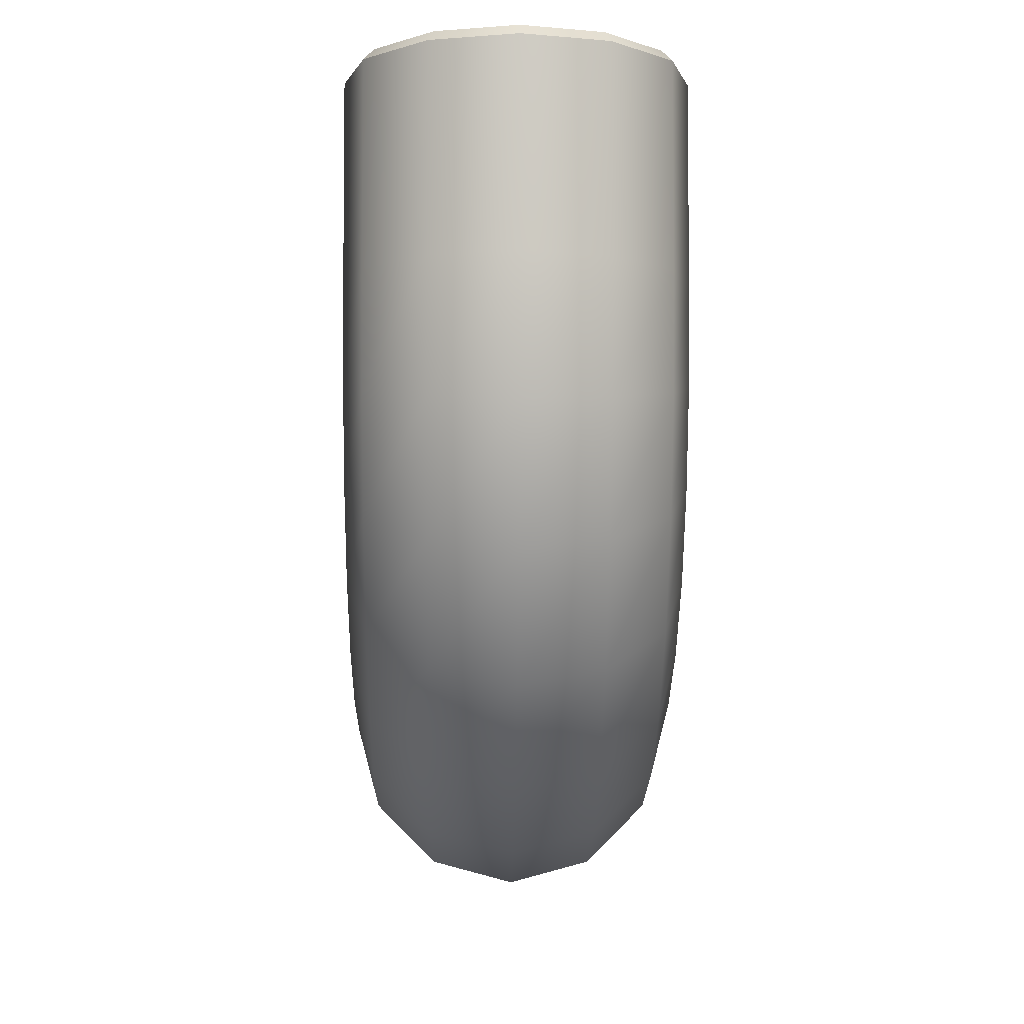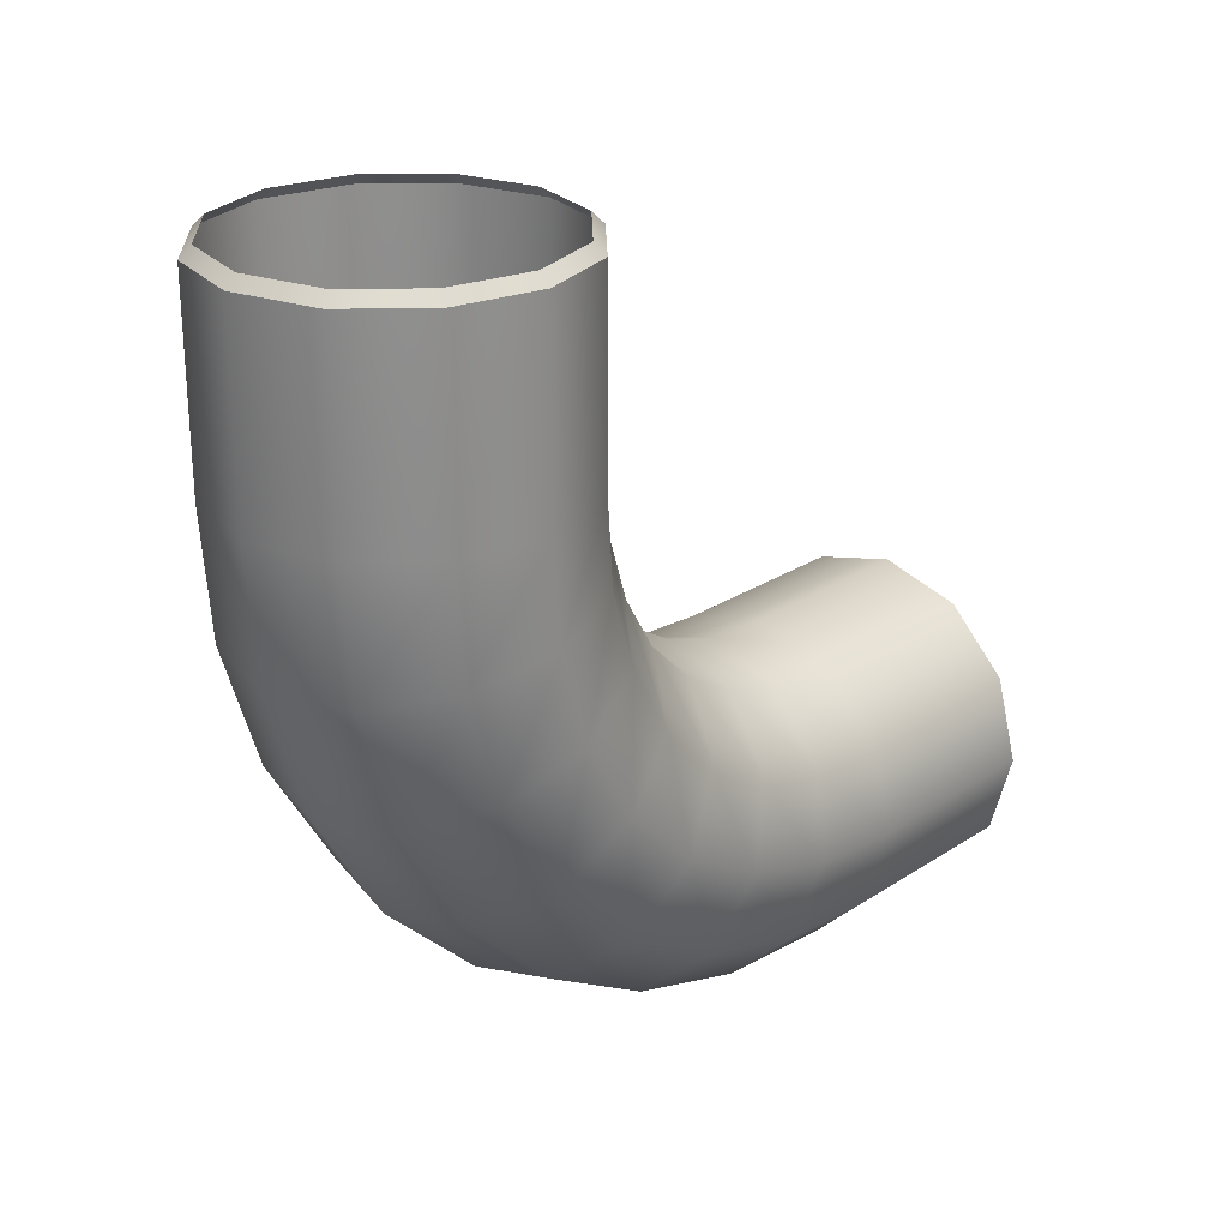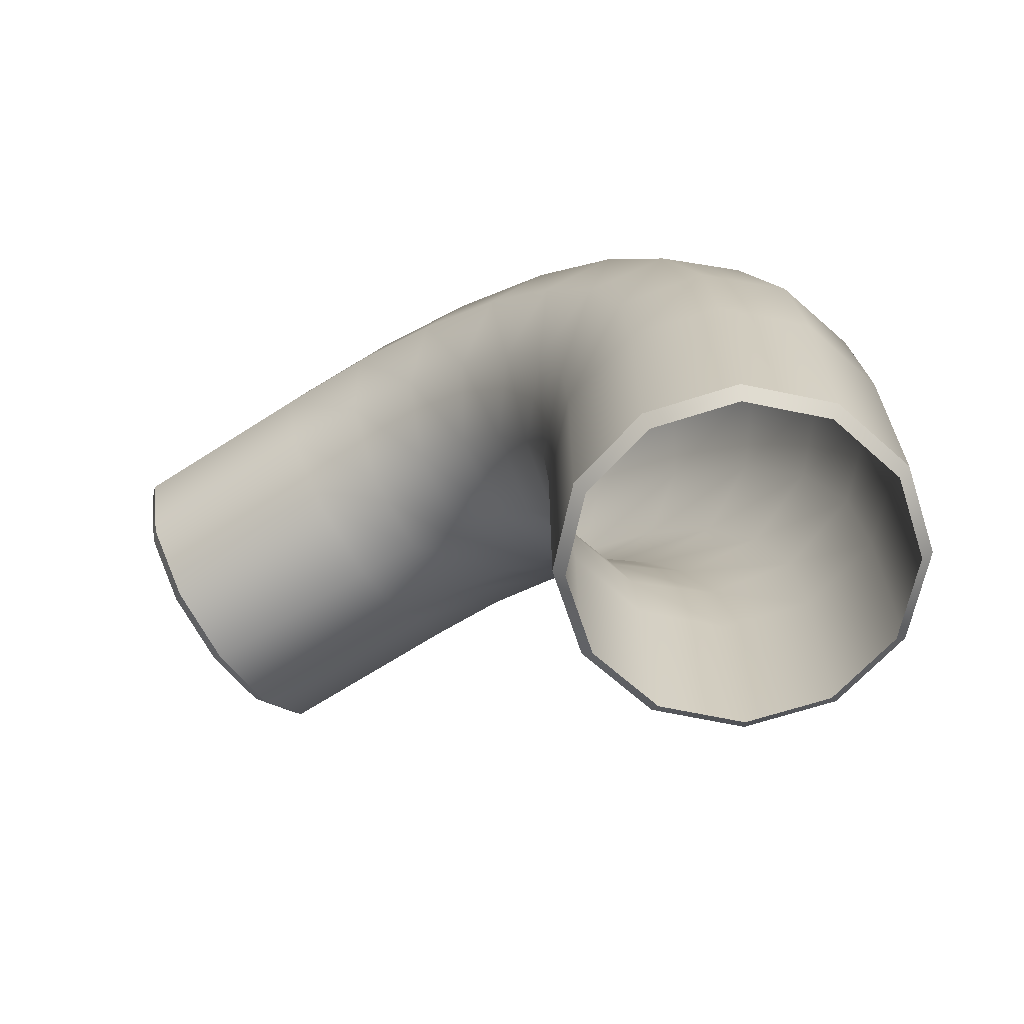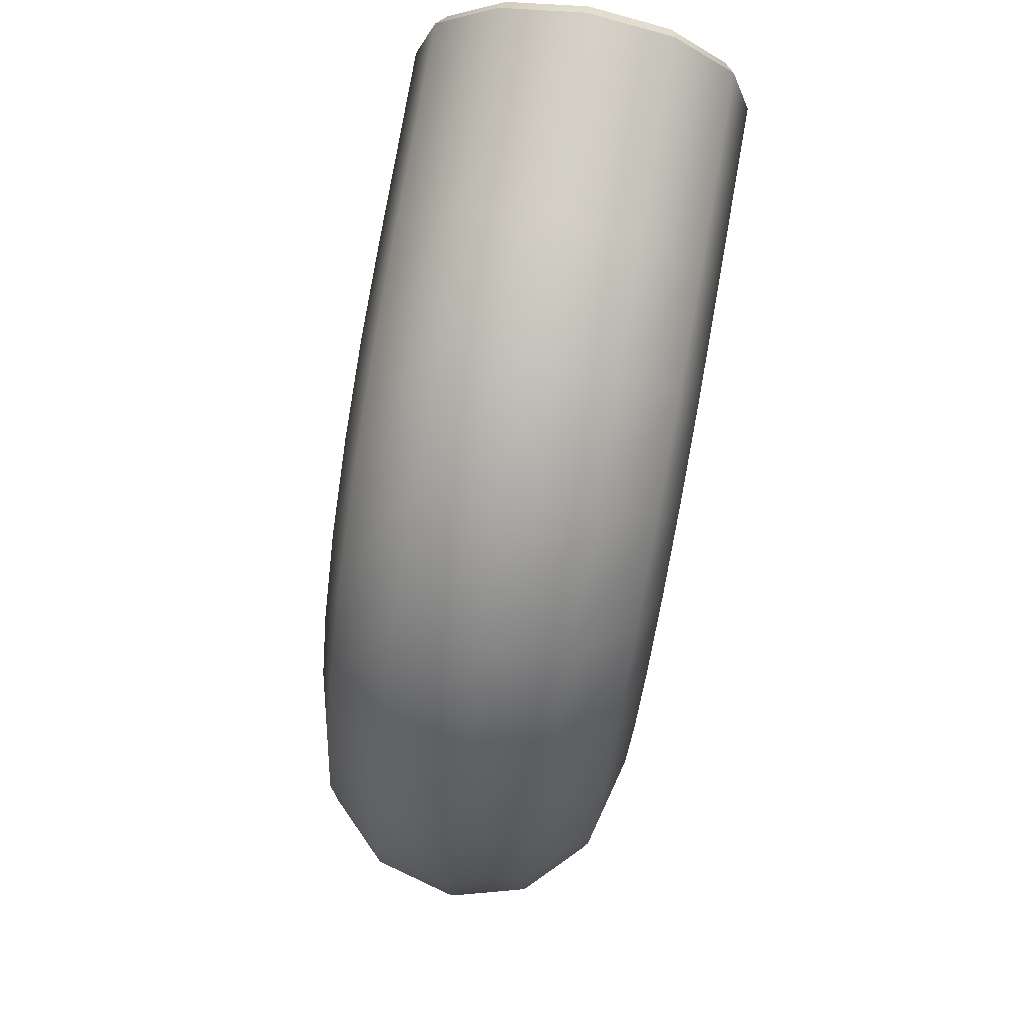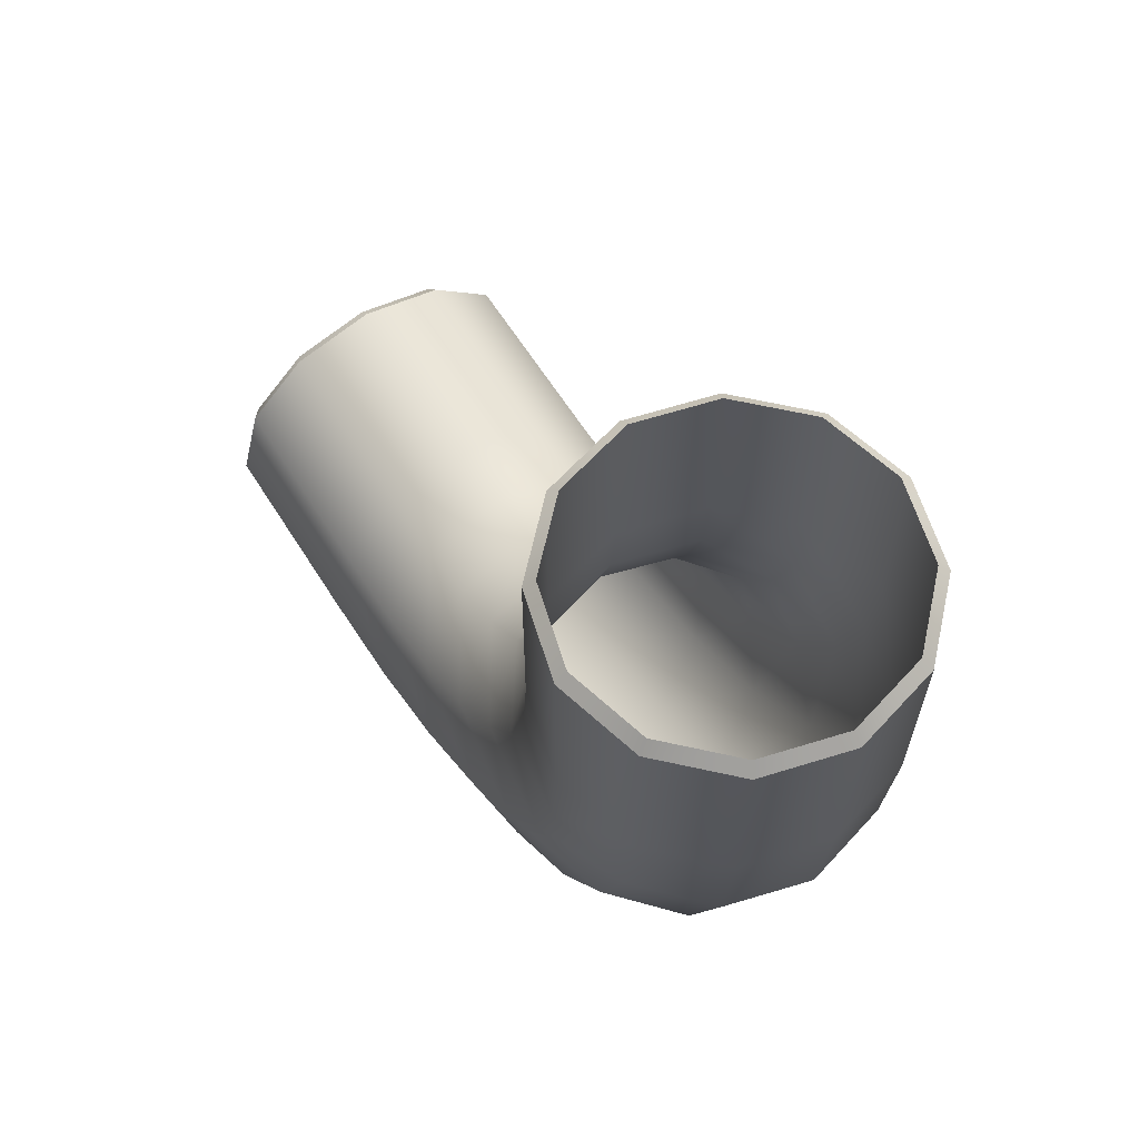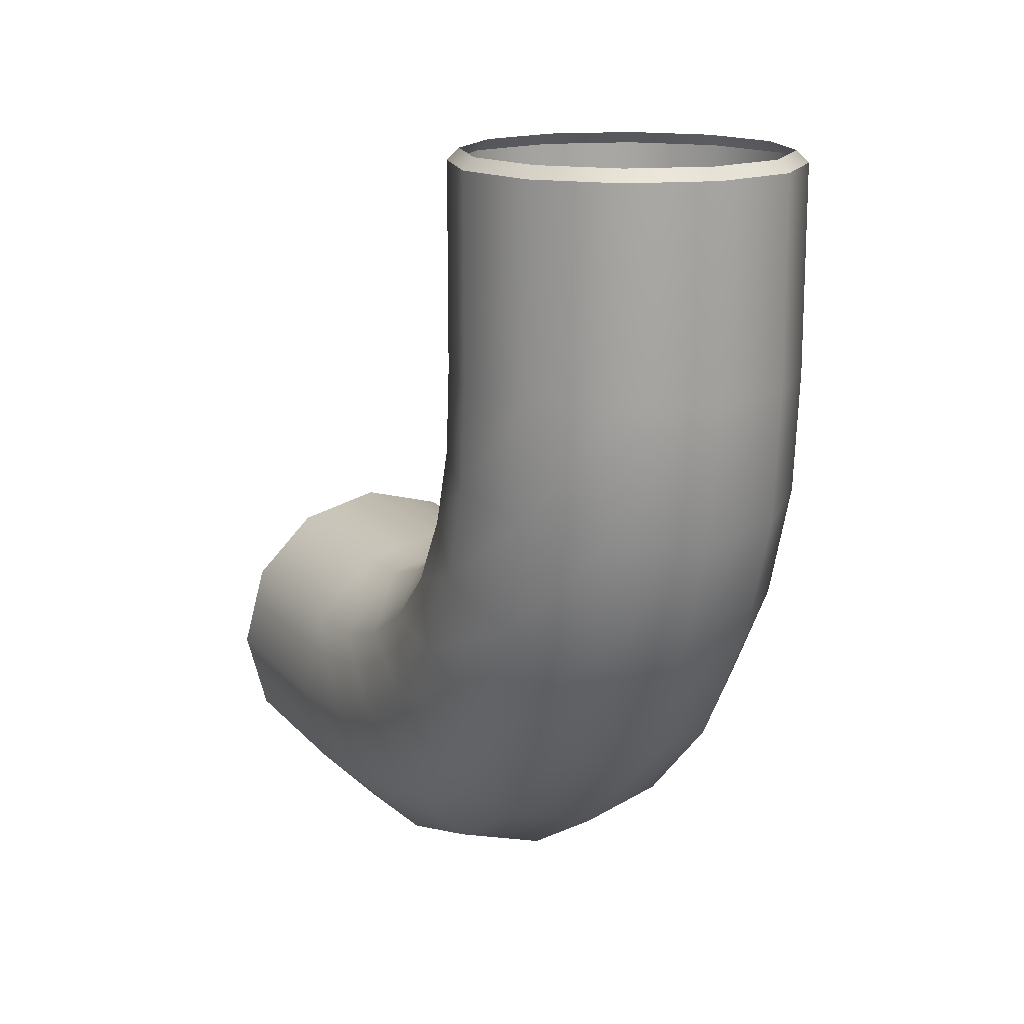
<metadata>
{"format":"obj","ext":"obj","renderer":"f3d","projection":"perspective","resolution":1024,"background":"white","views":[{"elev":-4.7,"azim":179.0,"up":"+Z"},{"elev":25.1,"azim":-136.4,"up":"+Z"},{"elev":-65.7,"azim":123.1,"up":"+Y"},{"elev":79.7,"azim":-170.0,"up":"+Y"},{"elev":63.7,"azim":147.6,"up":"+Z"},{"elev":15.6,"azim":154.0,"up":"+Z"}]}
</metadata>
<code>
g angle_pipe
v 0.09962 0.1163 0.4738
v 2.274e-15 0.08979 0.2382
v 2.274e-15 0.08963 0.4738
v 0.09962 0.1165 0.2382
v 0.1725 0.1892 0.4738
v 2.274e-15 0.0845 0.1578
v 0.1725 0.1894 0.2382
v 0.1992 0.2889 0.4738
v 0.09962 0.1107 0.1527
v 2.274e-15 0.06266 0.08847
v 0.1992 0.2889 0.2382
v 0.1725 0.3885 0.4738
v 0.09962 0.08703 0.07758
v 2.274e-15 0.02559 0.02595
v 0.1725 0.1823 0.139
v 0.1725 0.3885 0.2382
v 0.09962 0.4614 0.4738
v 0.09962 0.0465 0.009373
v 2.274e-15 -0.02682 -0.0244
v 0.1992 0.2801 0.1201
v 0.1725 0.1536 0.04783
v 0.09962 0.4614 0.2382
v 2.274e-15 0.4881 0.4738
v 0.09962 -0.01066 -0.04565
v 2.274e-15 -0.08933 -0.06148
v 0.1725 0.1036 -0.03592
v 0.1992 0.2446 0.007186
v 0.1725 0.378 0.1013
v 2.274e-15 0.4881 0.2382
v -0.09962 0.4614 0.4738
v 0.09962 -0.07845 -0.08585
v 2.274e-15 -0.1587 -0.08331
v 0.1725 0.03349 -0.1037
v 0.1992 0.1817 -0.0978
v 0.09962 0.4496 0.08753
v 0.1725 0.3355 -0.03345
v -0.09962 0.4614 0.2382
v -0.1725 0.3885 0.4738
v 0.09962 -0.1536 -0.1095
v 2.274e-15 -0.2391 -0.08876
v 0.1725 -0.04869 -0.1524
v 0.1992 0.09381 -0.183
v 0.1725 0.2597 -0.1597
v 0.09962 0.4021 -0.0632
v 2.274e-15 0.4758 0.08249
v 0.09962 -0.2391 -0.1154
v 2.274e-15 -0.4747 -0.08876
v 0.09962 -0.4747 -0.1155
v 0.1725 -0.1398 -0.1811
v 0.1725 -0.2391 -0.1883
v 0.1725 -0.4747 -0.1884
v 0.1992 -0.008054 -0.2434
v 0.1992 -0.121 -0.279
v 0.1992 -0.2391 -0.2879
v 0.1992 -0.4747 -0.288
v 0.1725 0.1541 -0.2622
v 0.1725 0.03259 -0.3343
v 0.1725 -0.1022 -0.3768
v 0.1725 -0.2391 -0.3875
v 0.1725 -0.4747 -0.3876
v 0.09962 0.3169 -0.205
v 0.09962 0.1983 -0.3203
v 0.09962 0.06234 -0.4009
v 0.09962 -0.0884 -0.4484
v 0.09962 -0.2391 -0.4604
v 0.09962 -0.4747 -0.4605
v 2.274e-15 0.4265 -0.07409
v 2.274e-15 0.3378 -0.2215
v 2.274e-15 0.2144 -0.3415
v 2.274e-15 0.07323 -0.4253
v 2.274e-15 -0.08336 -0.4746
v 2.274e-15 -0.2391 -0.4871
v 2.274e-15 -0.4747 -0.4872
v -0.09962 -0.4747 -0.4605
v -0.09962 0.4496 0.08754
v -0.09962 0.4021 -0.0632
v -0.09962 0.3169 -0.205
v -0.09962 0.1983 -0.3203
v -0.09962 0.06234 -0.4009
v -0.09962 -0.0884 -0.4484
v -0.09962 -0.2391 -0.4604
v -0.1725 0.3885 0.2382
v -0.1992 0.2889 0.4738
v -0.1725 0.378 0.1013
v -0.1992 0.2889 0.2382
v -0.1725 0.1892 0.4738
v -0.1725 -0.2391 -0.3875
v -0.1725 -0.4747 -0.3876
v -0.1725 -0.1022 -0.3768
v -0.1725 0.3355 -0.03345
v -0.1725 0.1894 0.2382
v -0.09962 0.1163 0.4738
v -0.1992 0.2801 0.1201
v -0.1992 -0.2391 -0.2879
v -0.1992 -0.4747 -0.288
v -0.1725 0.2597 -0.1597
v -0.1992 0.2446 0.007186
v -0.1725 0.1823 0.139
v -0.09962 0.1165 0.2382
v -0.1725 0.1541 -0.2622
v -0.1992 0.1817 -0.0978
v 2.274e-15 0.08979 0.2382
v 2.274e-15 0.08963 0.4738
v -0.09962 0.1107 0.1527
v 2.274e-15 0.0845 0.1578
v -0.1725 0.1536 0.04783
v -0.09962 0.08703 0.07758
v 2.274e-15 0.06266 0.08847
v -0.1725 0.03259 -0.3343
v -0.1725 0.1036 -0.03592
v -0.09962 0.0465 0.009373
v 2.274e-15 0.02559 0.02595
v -0.1992 0.09381 -0.183
v -0.1992 -0.008054 -0.2434
v -0.1725 0.03349 -0.1037
v -0.09962 -0.01066 -0.04565
v 2.274e-15 -0.02682 -0.0244
v -0.1992 -0.121 -0.279
v -0.1725 -0.04869 -0.1524
v -0.09962 -0.07845 -0.08585
v 2.274e-15 -0.08933 -0.06148
v -0.1725 -0.1398 -0.1811
v -0.09962 -0.1536 -0.1095
v 2.274e-15 -0.1587 -0.08331
v -0.1725 -0.2391 -0.1883
v -0.1725 -0.4747 -0.1884
v -0.09962 -0.2391 -0.1154
v 2.274e-15 -0.2391 -0.08876
v -0.09962 -0.4747 -0.1155
v 2.274e-15 -0.4747 -0.08876
v 0.09292 0.1279 0.4872
v 2.274e-15 0.08963 0.4738
v 2.274e-15 0.103 0.4872
v 0.09962 0.1163 0.4738
v 0.1609 0.1959 0.4872
v 0.1725 0.1892 0.4738
v 0.1858 0.2889 0.4872
v 0.1992 0.2889 0.4738
v 0.1609 0.3818 0.4872
v 0.1725 0.3885 0.4738
v 0.09292 0.4498 0.4872
v 0.09962 0.4614 0.4738
v 2.274e-15 0.4747 0.4872
v 2.274e-15 0.4881 0.4738
v -0.09292 0.4498 0.4872
v -0.09962 0.4614 0.4738
v -0.1609 0.3818 0.4872
v -0.1725 0.3885 0.4738
v -0.1858 0.2889 0.4872
v -0.1992 0.2889 0.4738
v -0.1609 0.1959 0.4872
v -0.1725 0.1892 0.4738
v -0.09292 0.1279 0.4872
v -0.09962 0.1163 0.4738
v 2.274e-15 0.103 0.4872
v 2.274e-15 0.08963 0.4738
v -0.09292 -0.4881 -0.1271
v 2.274e-15 -0.4747 -0.08876
v 2.274e-15 -0.4881 -0.1022
v -0.09962 -0.4747 -0.1155
v -0.1609 -0.4881 -0.1951
v -0.1725 -0.4747 -0.1884
v -0.1858 -0.4881 -0.288
v -0.1992 -0.4747 -0.288
v -0.1609 -0.4881 -0.3809
v -0.1725 -0.4747 -0.3876
v -0.09292 -0.4881 -0.4489
v -0.09962 -0.4747 -0.4605
v 2.274e-15 -0.4881 -0.4738
v 2.274e-15 -0.4747 -0.4872
v 0.09292 -0.4881 -0.4489
v 0.09962 -0.4747 -0.4605
v 0.1609 -0.4881 -0.3809
v 0.1725 -0.4747 -0.3876
v 0.1858 -0.4881 -0.288
v 0.1992 -0.4747 -0.288
v 0.1609 -0.4881 -0.1951
v 0.1725 -0.4747 -0.1884
v 0.09292 -0.4881 -0.1271
v 0.09962 -0.4747 -0.1155
v 2.274e-15 -0.4881 -0.1022
v 2.274e-15 -0.4747 -0.08876
g angle_pipe_0
f 3 2 1
f 2 4 1
f 1 4 5
f 4 2 6
f 4 7 5
f 5 7 8
f 9 4 6
f 7 4 9
f 9 6 10
f 7 11 8
f 8 11 12
f 13 9 10
f 13 10 14
f 15 7 9
f 11 7 15
f 15 9 13
f 11 16 12
f 12 16 17
f 18 13 14
f 14 19 18
f 20 11 15
f 16 11 20
f 21 15 13
f 21 13 18
f 20 15 21
f 16 22 17
f 17 22 23
f 19 24 18
f 19 25 24
f 26 21 18
f 18 24 26
f 27 20 21
f 27 21 26
f 28 16 20
f 22 16 28
f 28 20 27
f 22 29 23
f 23 29 30
f 25 31 24
f 25 32 31
f 24 33 26
f 24 31 33
f 34 27 26
f 26 33 34
f 35 22 28
f 29 22 35
f 36 28 27
f 36 27 34
f 35 28 36
f 29 37 30
f 30 37 38
f 32 39 31
f 32 40 39
f 31 41 33
f 31 39 41
f 33 42 34
f 33 41 42
f 43 36 34
f 34 42 43
f 44 35 36
f 44 36 43
f 45 29 35
f 37 29 45
f 45 35 44
f 40 46 39
f 46 40 47
f 48 46 47
f 39 49 41
f 39 46 49
f 50 46 48
f 46 50 49
f 51 50 48
f 41 49 52
f 41 52 42
f 49 50 53
f 49 53 52
f 54 50 51
f 50 54 53
f 55 54 51
f 42 52 56
f 42 56 43
f 52 53 57
f 52 57 56
f 53 54 58
f 53 58 57
f 59 54 55
f 54 59 58
f 60 59 55
f 43 56 61
f 61 44 43
f 56 57 62
f 56 62 61
f 57 58 63
f 57 63 62
f 58 59 64
f 58 64 63
f 65 59 60
f 59 65 64
f 66 65 60
f 67 44 61
f 67 45 44
f 61 62 68
f 68 67 61
f 62 63 69
f 62 69 68
f 63 64 70
f 63 70 69
f 64 65 71
f 64 71 70
f 72 65 66
f 65 72 71
f 73 72 66
f 73 74 72
f 75 45 67
f 75 37 45
f 76 67 68
f 76 75 67
f 68 69 77
f 77 76 68
f 69 70 78
f 69 78 77
f 70 71 79
f 70 79 78
f 71 72 80
f 71 80 79
f 74 81 72
f 72 81 80
f 82 37 75
f 37 82 38
f 38 82 83
f 84 75 76
f 84 82 75
f 82 85 83
f 85 82 84
f 83 85 86
f 87 81 74
f 88 87 74
f 80 81 89
f 81 87 89
f 90 84 76
f 90 76 77
f 85 91 86
f 86 91 92
f 93 85 84
f 93 84 90
f 91 85 93
f 94 87 88
f 95 94 88
f 96 90 77
f 77 78 96
f 97 93 90
f 97 90 96
f 98 91 93
f 98 93 97
f 91 99 92
f 99 91 98
f 78 100 96
f 78 79 100
f 101 97 96
f 96 100 101
f 92 99 102
f 103 92 102
f 102 99 104
f 104 99 98
f 105 102 104
f 106 98 97
f 104 98 106
f 106 97 101
f 105 104 107
f 107 104 106
f 108 105 107
f 79 109 100
f 79 80 109
f 80 89 109
f 110 106 101
f 107 106 110
f 108 107 111
f 111 107 110
f 112 108 111
f 100 113 101
f 100 109 113
f 101 113 110
f 109 89 114
f 109 114 113
f 113 115 110
f 110 115 111
f 113 114 115
f 111 116 112
f 115 116 111
f 116 117 112
f 89 118 114
f 89 87 118
f 87 94 118
f 114 119 115
f 115 119 116
f 114 118 119
f 116 120 117
f 119 120 116
f 120 121 117
f 118 122 119
f 118 94 122
f 119 122 120
f 120 123 121
f 122 123 120
f 123 124 121
f 94 125 122
f 122 125 123
f 125 94 95
f 126 125 95
f 123 127 124
f 125 127 123
f 127 125 126
f 127 128 124
f 129 127 126
f 128 127 129
f 130 128 129
f 133 132 131
f 132 134 131
f 131 134 135
f 134 136 135
f 135 136 137
f 136 138 137
f 137 138 139
f 138 140 139
f 139 140 141
f 140 142 141
f 141 142 143
f 142 144 143
f 143 144 145
f 144 146 145
f 145 146 147
f 146 148 147
f 147 148 149
f 148 150 149
f 149 150 151
f 150 152 151
f 151 152 153
f 152 154 153
f 153 154 155
f 154 156 155
f 159 158 157
f 158 160 157
f 157 160 161
f 160 162 161
f 161 162 163
f 162 164 163
f 163 164 165
f 164 166 165
f 165 166 167
f 166 168 167
f 167 168 169
f 168 170 169
f 169 170 171
f 170 172 171
f 171 172 173
f 172 174 173
f 173 174 175
f 174 176 175
f 175 176 177
f 176 178 177
f 177 178 179
f 178 180 179
f 179 180 181
f 180 182 181

</code>
